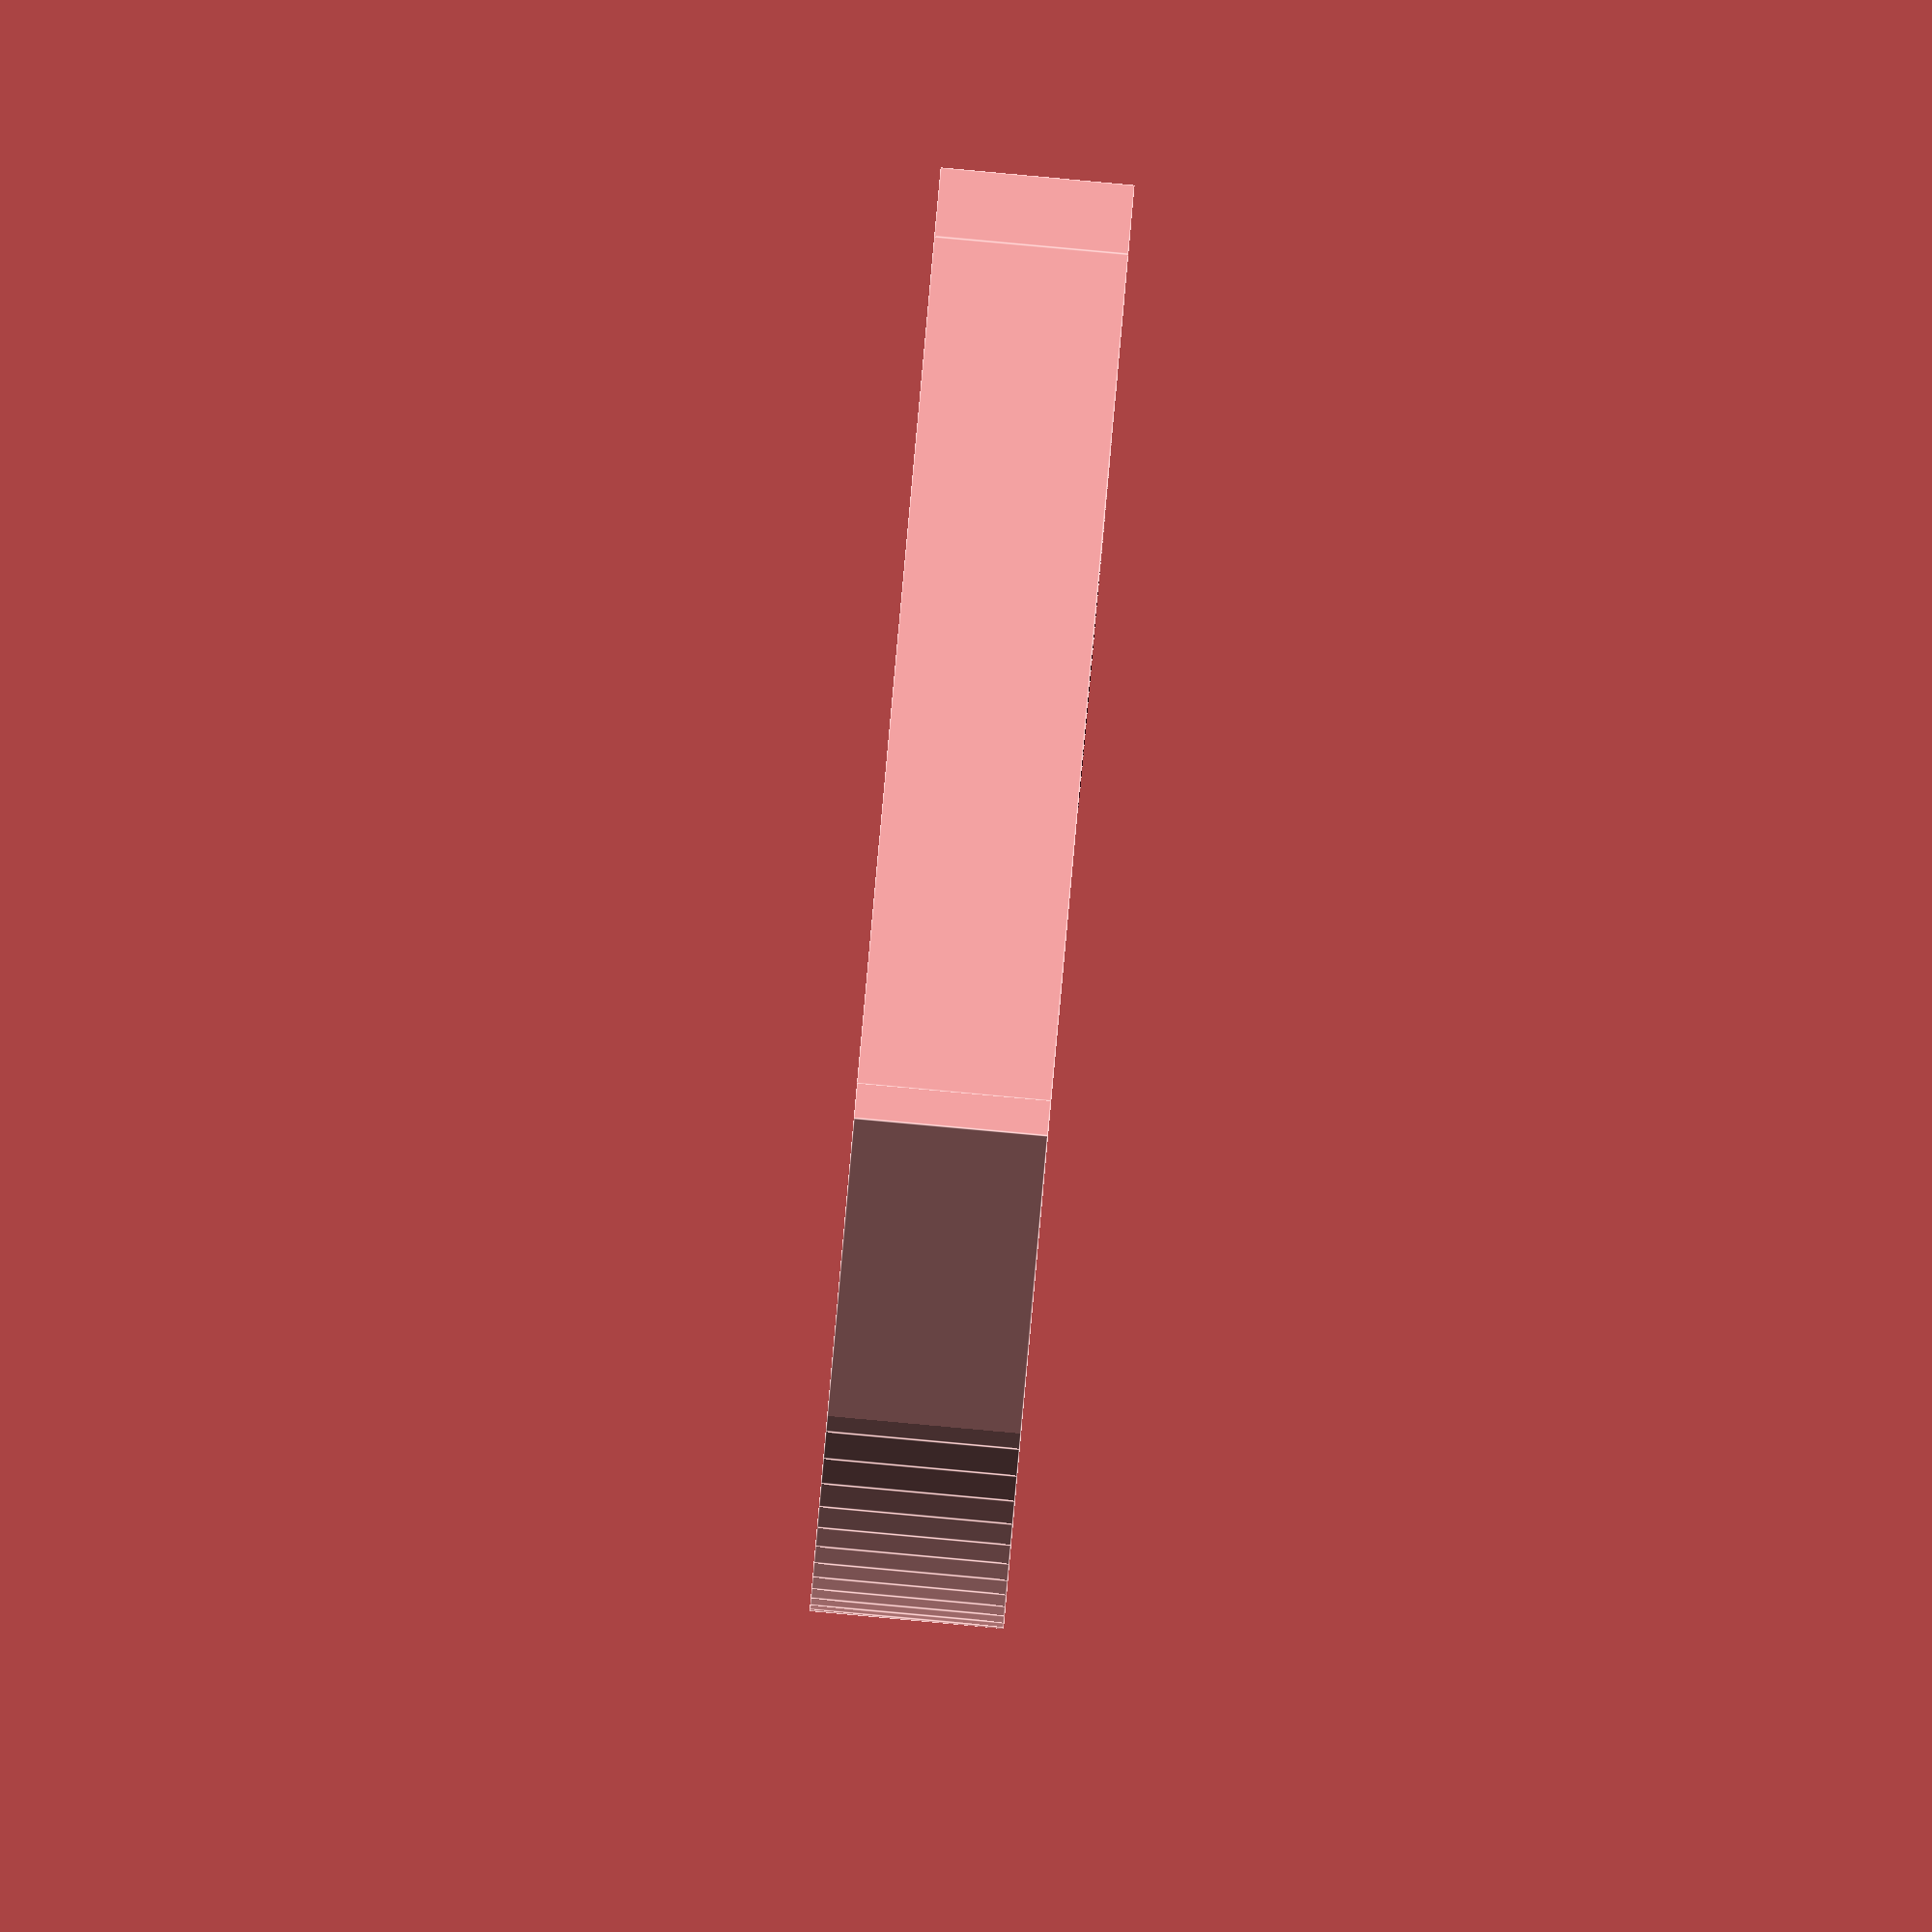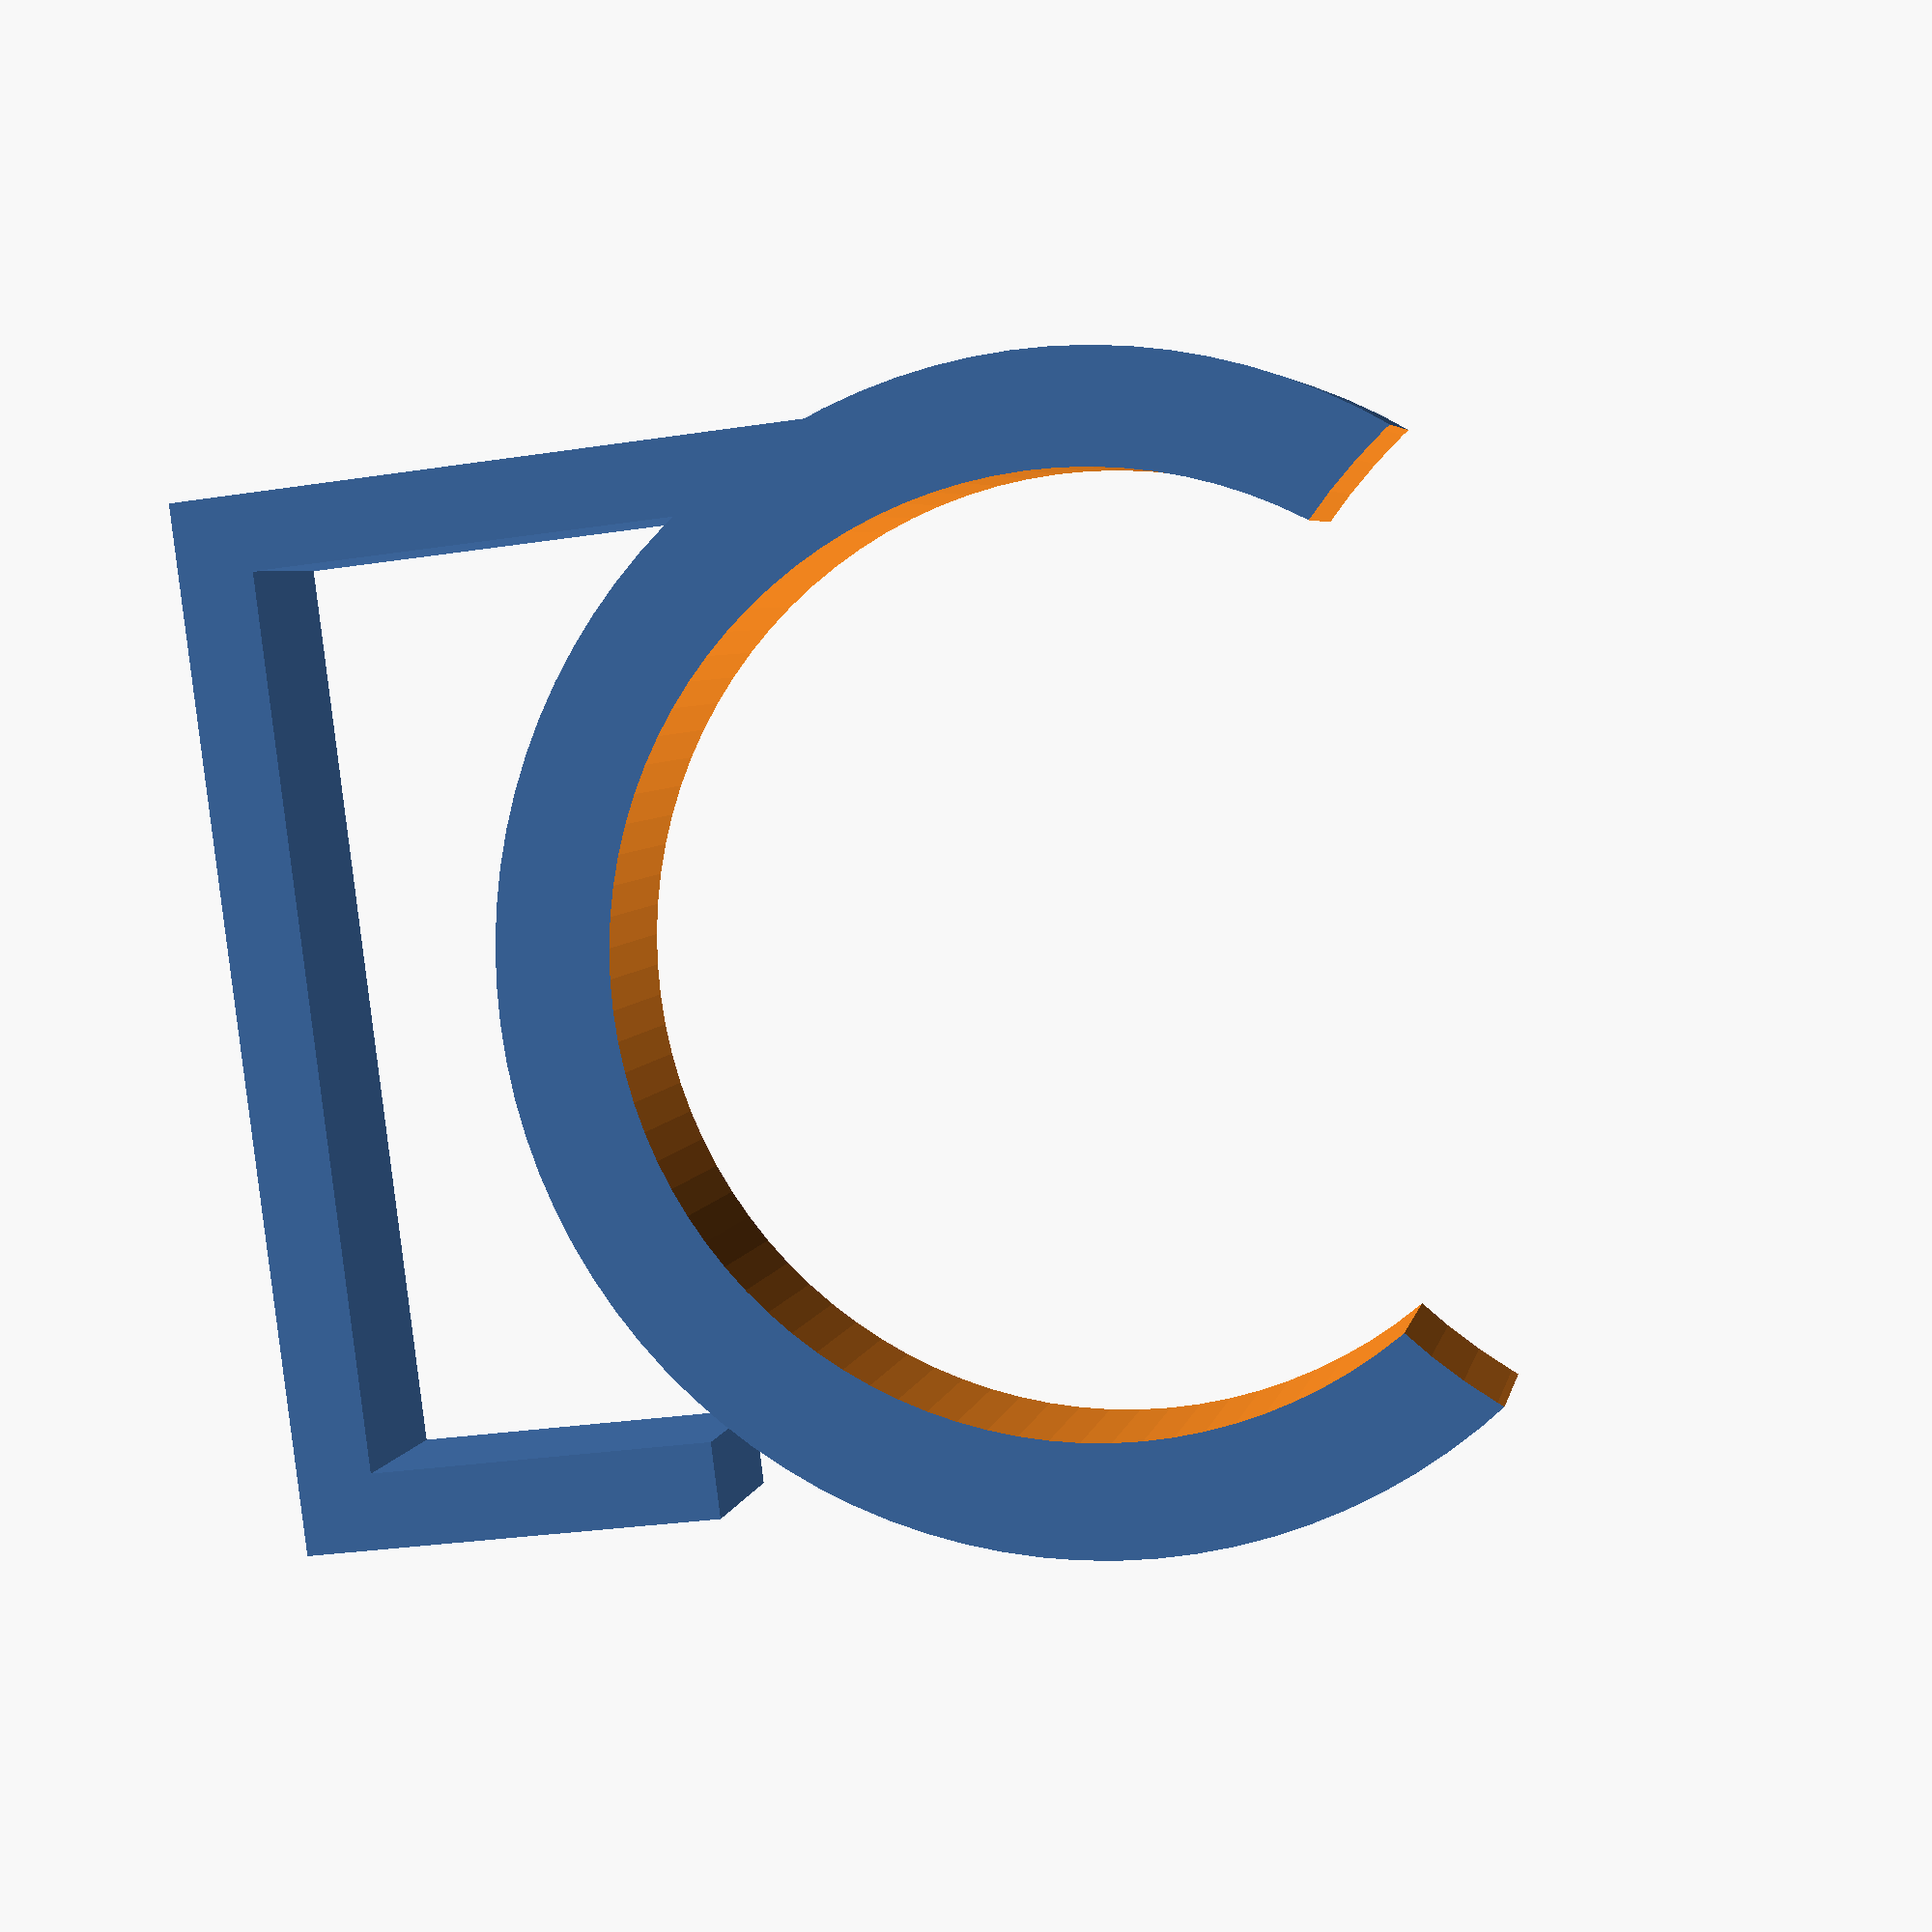
<openscad>
pole_dia = 24.5;
pole_r = pole_dia/2;
pole_thick = 3;
pole_h = 5;
clip_depth = 10;
clip_thick = 2;

$fn = 96;

clip_depth2 = clip_depth + pole_r;

difference (){

  union(){
    translate([pole_r, 0, 0]){
      cube([clip_thick, clip_depth2, pole_h]);
      
      translate([0+1, clip_depth2, 0]){
        rotate(a=180, v=[0,0,1]){
          cube([(pole_r*2), clip_thick, pole_h]);
          
          translate([(pole_r*2), 0, 0]){
            cube([clip_thick, clip_depth2/2, pole_h]);
          }
        }
      }      
    }
    
    cylinder(r=pole_r+pole_thick, h=pole_h);
  }

  translate([0, 0, 0-(pole_h*0.1) ]){
    cylinder(r=pole_r, h=pole_h*1.2);
    
    translate([0, 0-pole_r-(pole_thick*2), 0])
      cylinder(r=pole_r+pole_thick, h=pole_h*1.2);
  }
}

</openscad>
<views>
elev=270.4 azim=333.3 roll=95.2 proj=o view=edges
elev=175.3 azim=82.9 roll=169.6 proj=p view=solid
</views>
